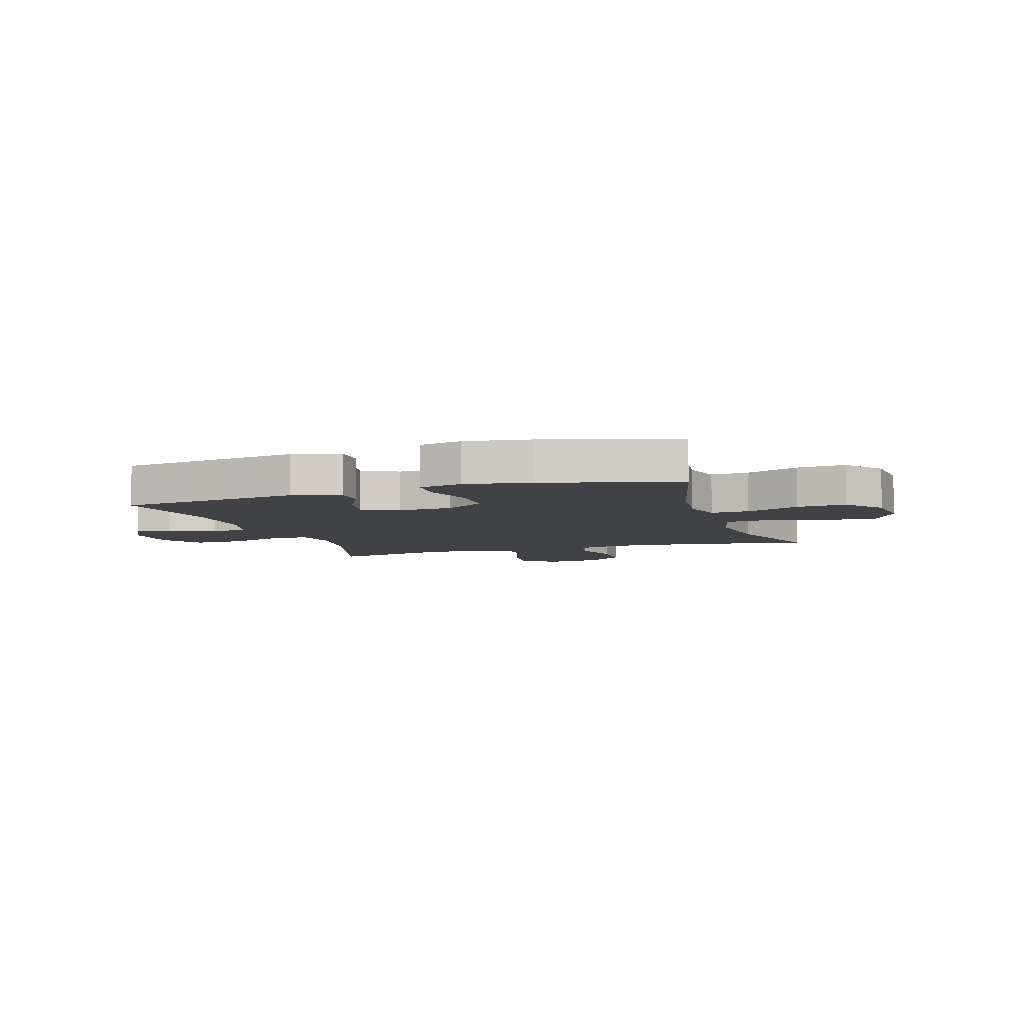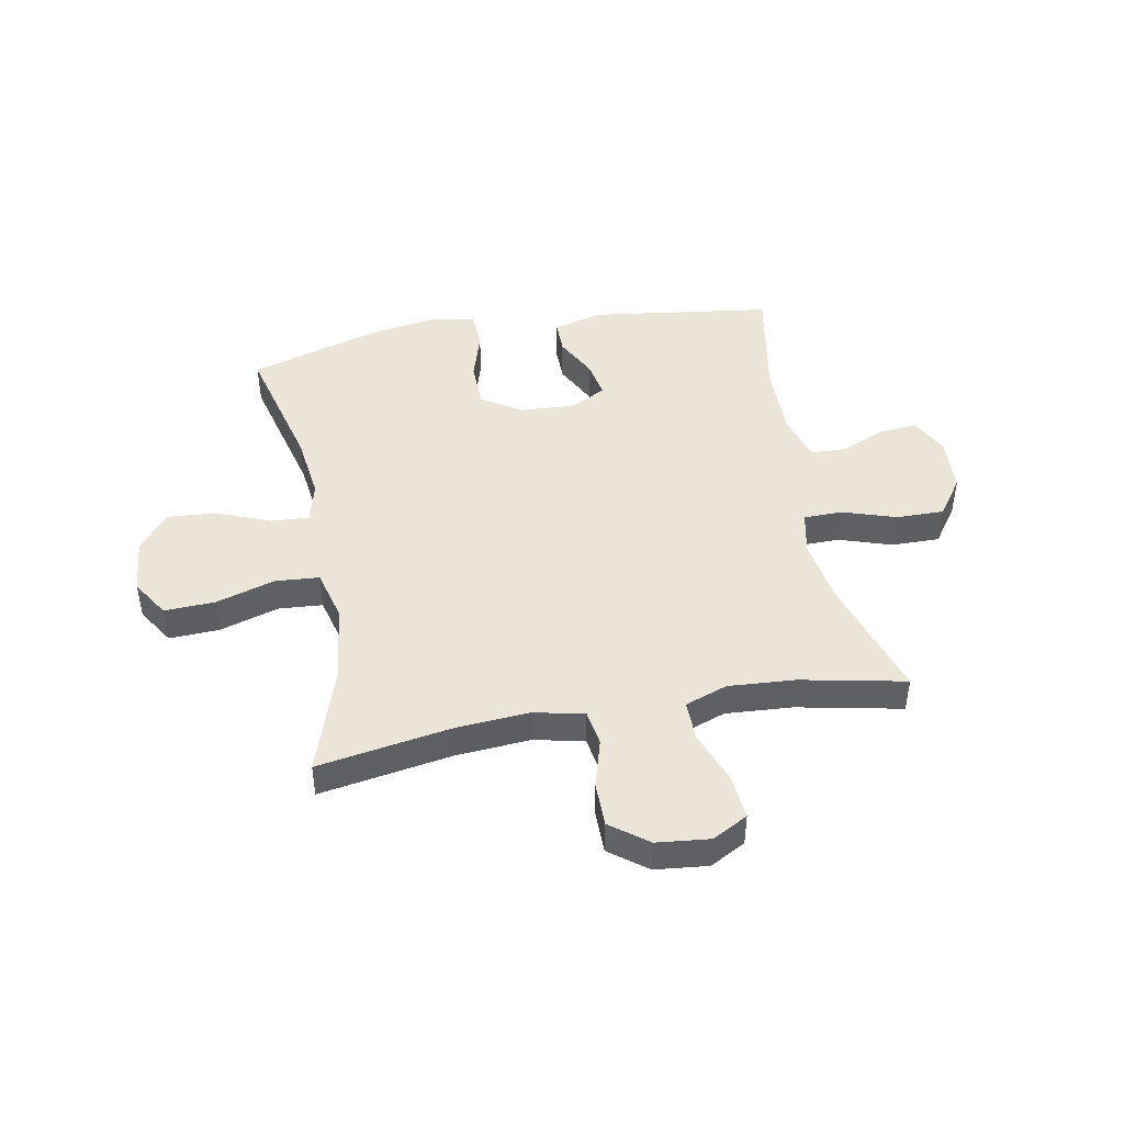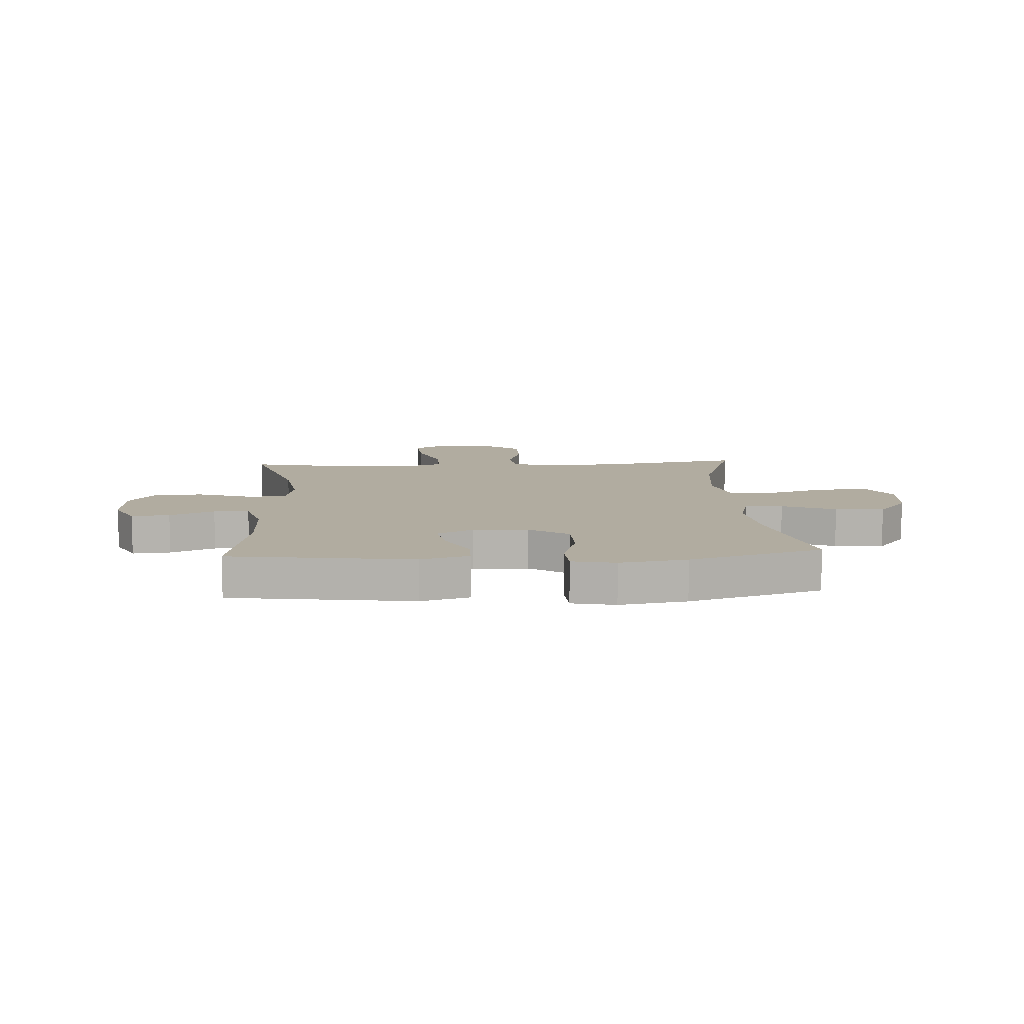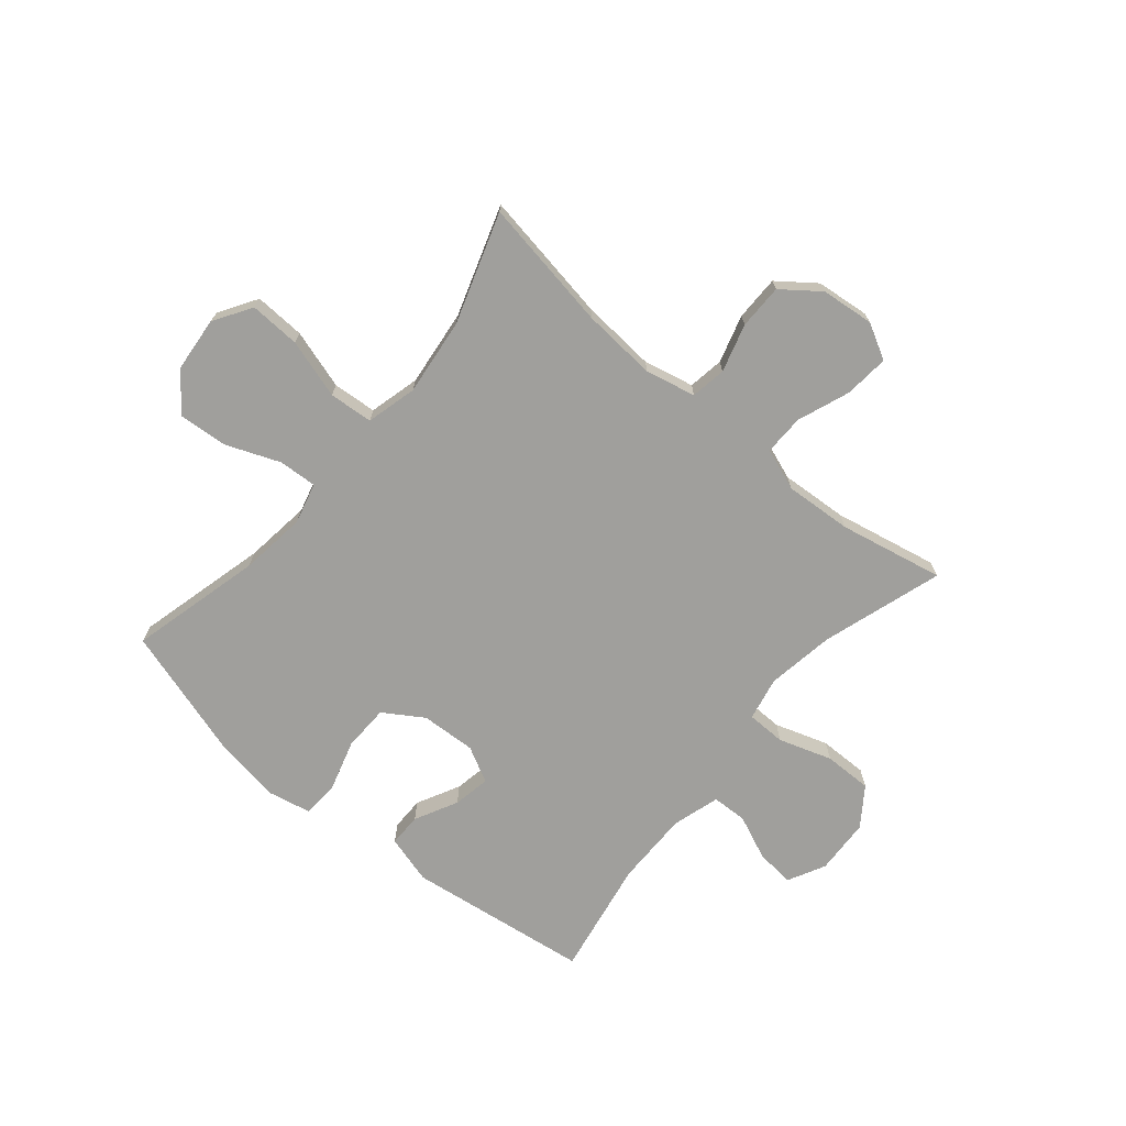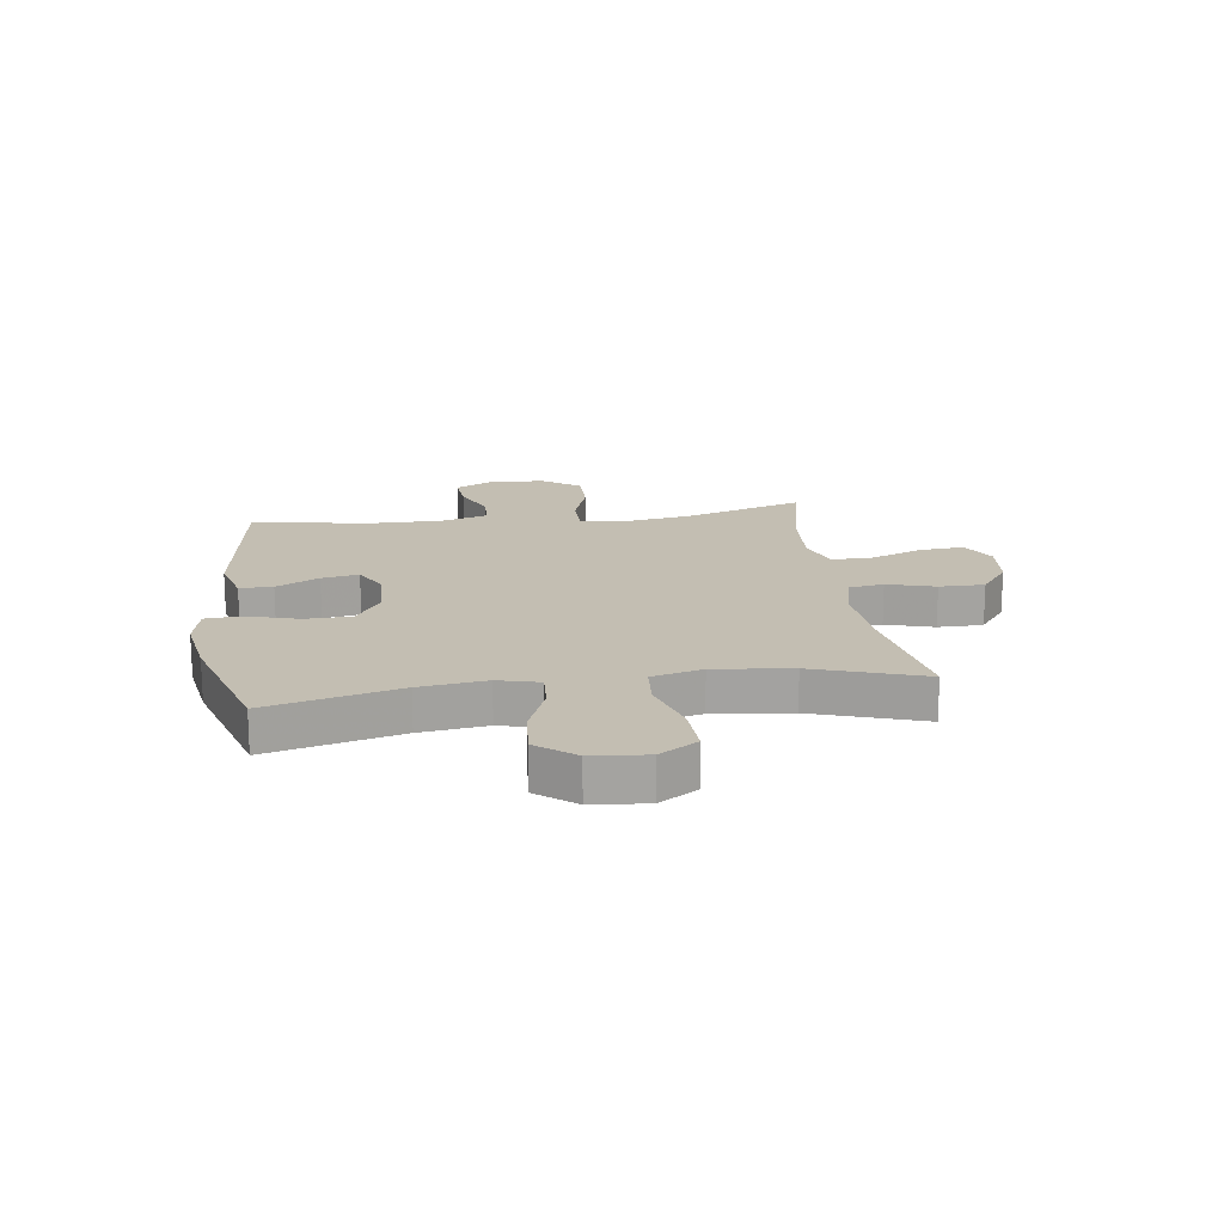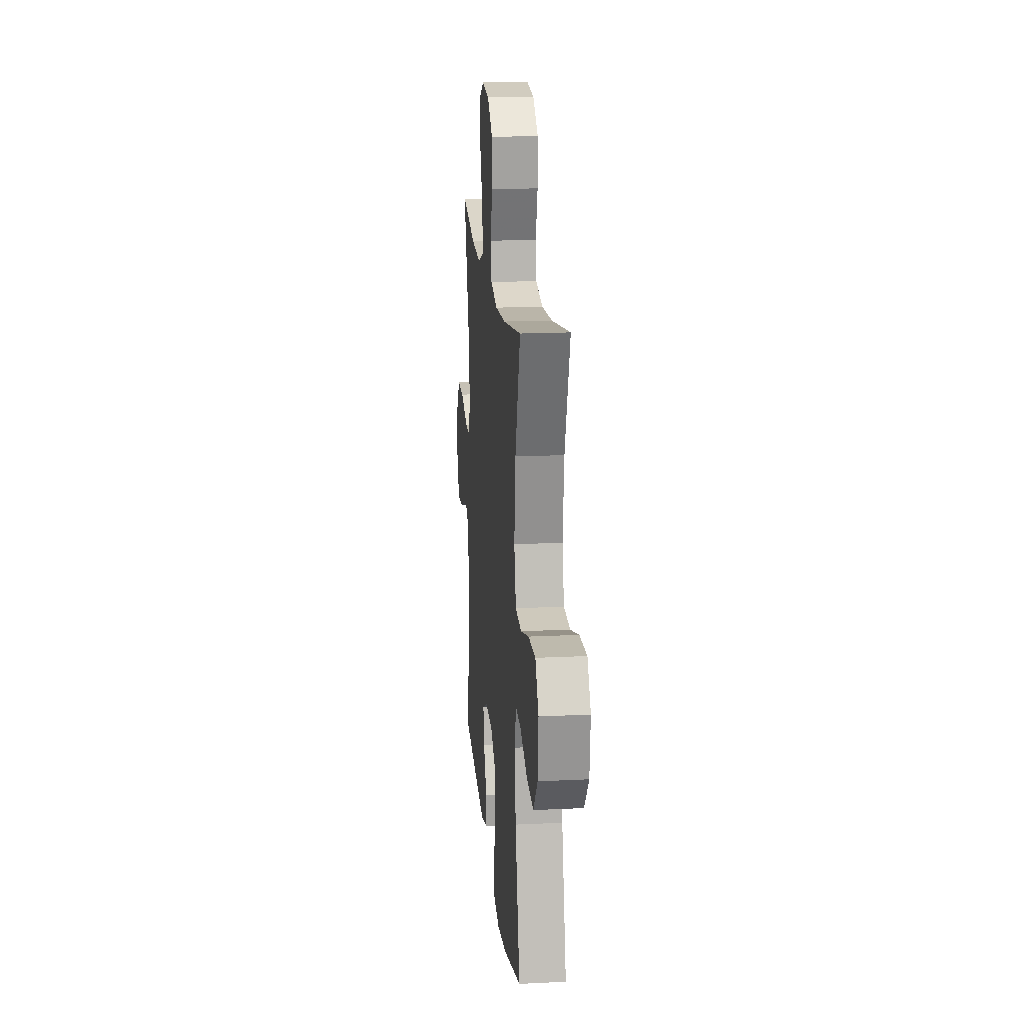
<metadata>
{"format":"obj","ext":"obj","renderer":"f3d","projection":"perspective","resolution":1024,"background":"white","views":[{"elev":-6.7,"azim":-162.0,"up":"+Y"},{"elev":45.4,"azim":-10.6,"up":"+Y"},{"elev":10.1,"azim":176.7,"up":"+Y"},{"elev":-71.2,"azim":-40.0,"up":"+Y"},{"elev":17.5,"azim":-97.9,"up":"+Y"},{"elev":18.0,"azim":-95.4,"up":"+Z"}]}
</metadata>
<code>
v 0.5 0.07 -0.5
v 0.176 0.07 -0.544
v 0.09 0.07 -0.52
v 0.09 0.07 -0.461
v 0.129 0.07 -0.385
v 0.141 0.07 -0.319
v 0.078 0.07 -0.286
v -0.02 0.07 -0.291
v -0.09 0.07 -0.336
v -0.092 0.07 -0.418
v -0.065 0.07 -0.509
v -0.069 0.07 -0.574
v -0.146 0.07 -0.59
v -0.265 0.07 -0.571
v -0.5 0.07 -0.5
v -0.441 0.07 -0.266
v -0.426 0.07 -0.148
v -0.445 0.07 -0.075
v -0.513 0.07 -0.079
v -0.608 0.07 -0.117
v -0.695 0.07 -0.124
v -0.748 0.07 -0.057
v -0.757 0.07 0.041
v -0.715 0.07 0.108
v -0.625 0.07 0.104
v -0.52 0.07 0.072
v -0.442 0.07 0.078
v -0.419 0.07 0.168
v -0.435 0.07 0.305
v -0.5 0.07 0.5
v -0.266 0.07 0.461
v -0.133 0.07 0.451
v -0.044 0.07 0.471
v -0.034 0.07 0.534
v -0.059 0.07 0.619
v -0.059 0.07 0.699
v 0.007 0.07 0.749
v 0.101 0.07 0.759
v 0.164 0.07 0.725
v 0.157 0.07 0.646
v 0.122 0.07 0.553
v 0.121 0.07 0.481
v 0.196 0.07 0.454
v 0.315 0.07 0.462
v 0.5 0.07 0.5
v 0.432 0.07 0.285
v 0.413 0.07 0.165
v 0.429 0.07 0.088
v 0.498 0.07 0.087
v 0.592 0.07 0.118
v 0.678 0.07 0.119
v 0.726 0.07 0.051
v 0.731 0.07 -0.048
v 0.697 0.07 -0.114
v 0.629 0.07 -0.108
v 0.55 0.07 -0.074
v 0.487 0.07 -0.076
v 0.462 0.07 -0.161
v 0.463 0.07 -0.293
v 0.5 0 -0.5
v 0.176 0 -0.544
v 0.09 0 -0.52
v 0.09 0 -0.461
v 0.129 0 -0.385
v 0.141 0 -0.319
v 0.078 0 -0.286
v -0.02 0 -0.291
v -0.09 0 -0.336
v -0.092 0 -0.418
v -0.065 0 -0.509
v -0.069 0 -0.574
v -0.146 0 -0.59
v -0.265 0 -0.571
v -0.5 0 -0.5
v -0.441 0 -0.266
v -0.426 0 -0.148
v -0.445 0 -0.075
v -0.513 0 -0.079
v -0.608 0 -0.117
v -0.695 0 -0.124
v -0.748 0 -0.057
v -0.757 0 0.041
v -0.715 0 0.108
v -0.625 0 0.104
v -0.52 0 0.072
v -0.442 0 0.078
v -0.419 0 0.168
v -0.435 0 0.305
v -0.5 0 0.5
v -0.266 0 0.461
v -0.133 0 0.451
v -0.044 0 0.471
v -0.034 0 0.534
v -0.059 0 0.619
v -0.059 0 0.699
v 0.007 0 0.749
v 0.101 0 0.759
v 0.164 0 0.725
v 0.157 0 0.646
v 0.122 0 0.553
v 0.121 0 0.481
v 0.196 0 0.454
v 0.315 0 0.462
v 0.5 0 0.5
v 0.432 0 0.285
v 0.413 0 0.165
v 0.429 0 0.088
v 0.498 0 0.087
v 0.592 0 0.118
v 0.678 0 0.119
v 0.726 0 0.051
v 0.731 0 -0.048
v 0.697 0 -0.114
v 0.629 0 -0.108
v 0.55 0 -0.074
v 0.487 0 -0.076
v 0.462 0 -0.161
v 0.463 0 -0.293
f 54 55 56
f 53 54 56
f 52 53 56
f 51 52 56
f 50 51 56
f 49 50 56
f 48 49 56 57
f 44 45 46
f 43 44 46 47
f 42 43 47 48
f 39 40 41
f 38 39 41
f 37 38 41
f 36 37 41
f 35 36 41
f 34 35 41
f 33 34 41 42
f 48 57 58
f 42 48 58
f 33 42 58
f 32 33 58
f 24 25 26
f 23 24 26
f 22 23 26
f 21 22 26
f 20 21 26
f 19 20 26
f 18 19 26 27
f 17 18 27 28
f 14 15 16
f 13 14 16
f 12 13 16
f 11 12 16
f 10 11 16
f 9 10 16 17
f 8 9 17 28
f 3 4 5
f 2 3 5
f 1 2 5
f 59 1 5
f 59 5 6
f 59 6 7
f 58 59 7
f 32 58 7
f 31 32 7
f 31 7 8
f 30 31 8
f 29 30 8
f 8 28 29
f 115 114 113
f 115 113 112
f 115 112 111
f 115 111 110
f 115 110 109
f 115 109 108
f 116 115 108 107
f 105 104 103
f 106 105 103 102
f 107 106 102 101
f 100 99 98
f 100 98 97
f 100 97 96
f 100 96 95
f 100 95 94
f 100 94 93
f 101 100 93 92
f 117 116 107
f 117 107 101
f 117 101 92
f 117 92 91
f 85 84 83
f 85 83 82
f 85 82 81
f 85 81 80
f 85 80 79
f 85 79 78
f 86 85 78 77
f 87 86 77 76
f 75 74 73
f 75 73 72
f 75 72 71
f 75 71 70
f 75 70 69
f 76 75 69 68
f 87 76 68 67
f 64 63 62
f 64 62 61
f 64 61 60
f 64 60 118
f 65 64 118
f 66 65 118
f 66 118 117
f 66 117 91
f 66 91 90
f 67 66 90
f 67 90 89
f 67 89 88
f 88 87 67
f 1 60 61 2
f 2 61 62 3
f 3 62 63 4
f 4 63 64 5
f 5 64 65 6
f 6 65 66 7
f 7 66 67 8
f 8 67 68 9
f 9 68 69 10
f 10 69 70 11
f 11 70 71 12
f 12 71 72 13
f 13 72 73 14
f 14 73 74 15
f 15 74 75 16
f 16 75 76 17
f 17 76 77 18
f 18 77 78 19
f 19 78 79 20
f 20 79 80 21
f 21 80 81 22
f 22 81 82 23
f 23 82 83 24
f 24 83 84 25
f 25 84 85 26
f 26 85 86 27
f 27 86 87 28
f 28 87 88 29
f 29 88 89 30
f 30 89 90 31
f 31 90 91 32
f 32 91 92 33
f 33 92 93 34
f 34 93 94 35
f 35 94 95 36
f 36 95 96 37
f 37 96 97 38
f 38 97 98 39
f 39 98 99 40
f 40 99 100 41
f 41 100 101 42
f 42 101 102 43
f 43 102 103 44
f 44 103 104 45
f 45 104 105 46
f 46 105 106 47
f 47 106 107 48
f 48 107 108 49
f 49 108 109 50
f 50 109 110 51
f 51 110 111 52
f 52 111 112 53
f 53 112 113 54
f 54 113 114 55
f 55 114 115 56
f 56 115 116 57
f 57 116 117 58
f 58 117 118 59
f 59 118 60 1

</code>
